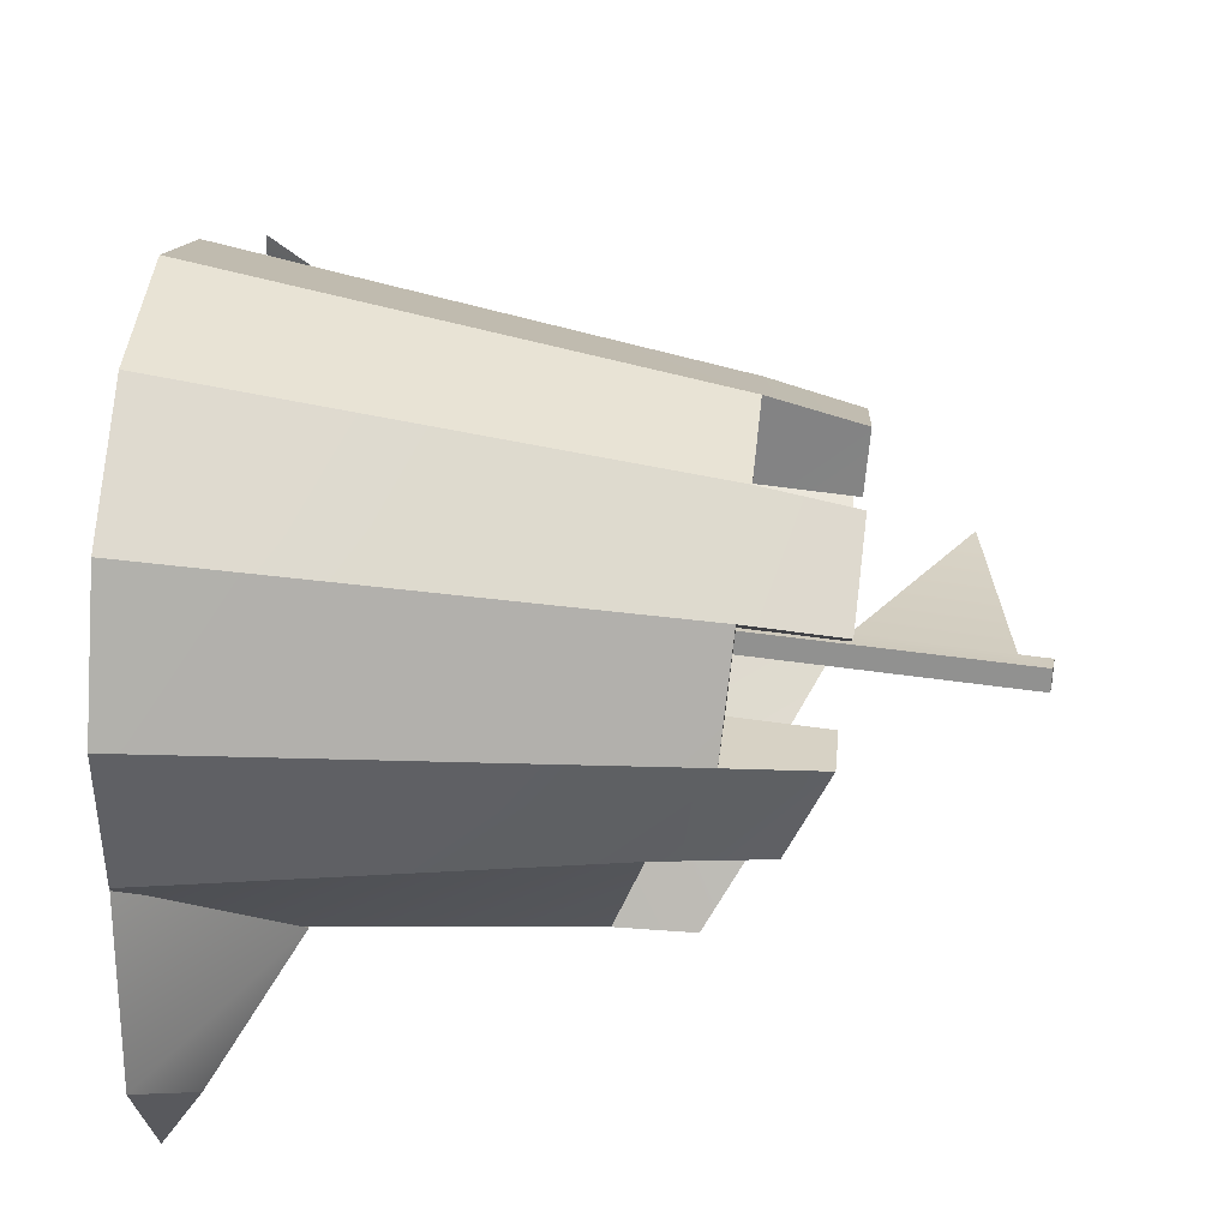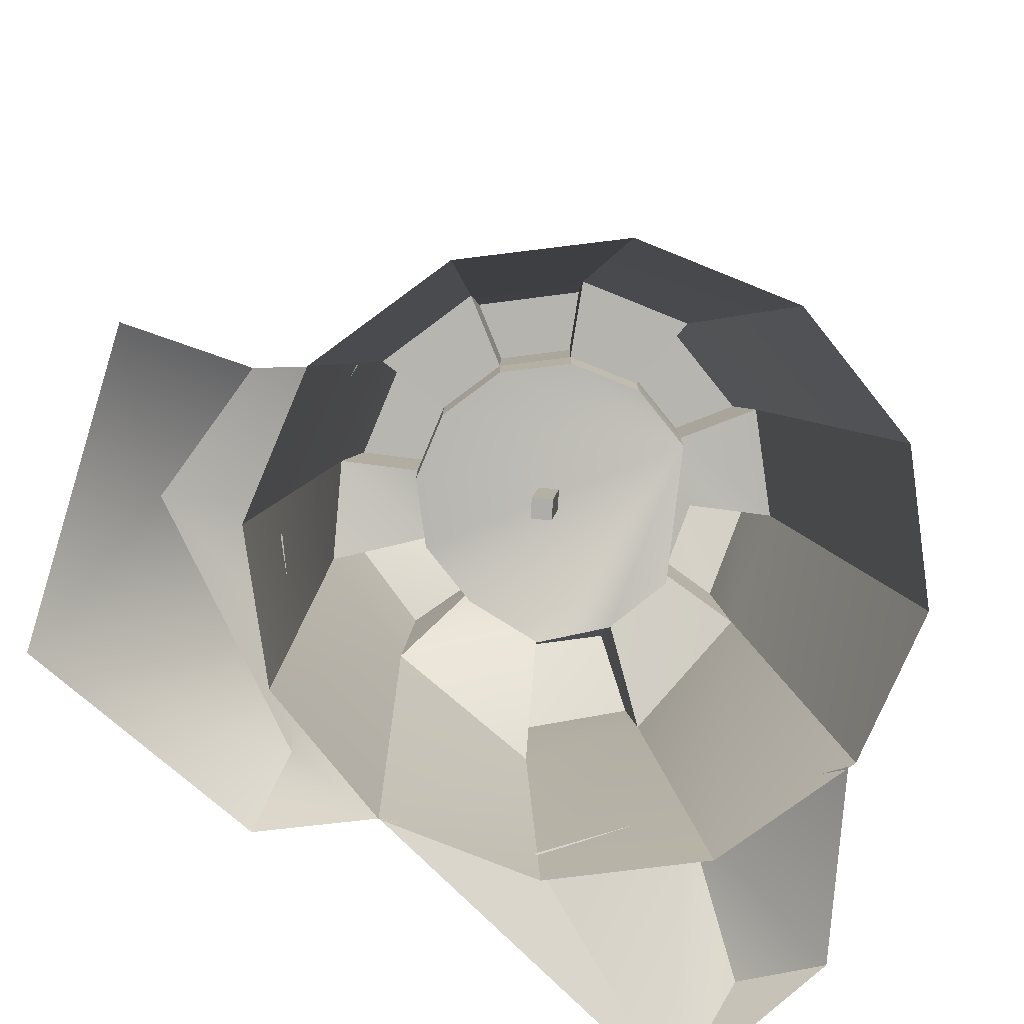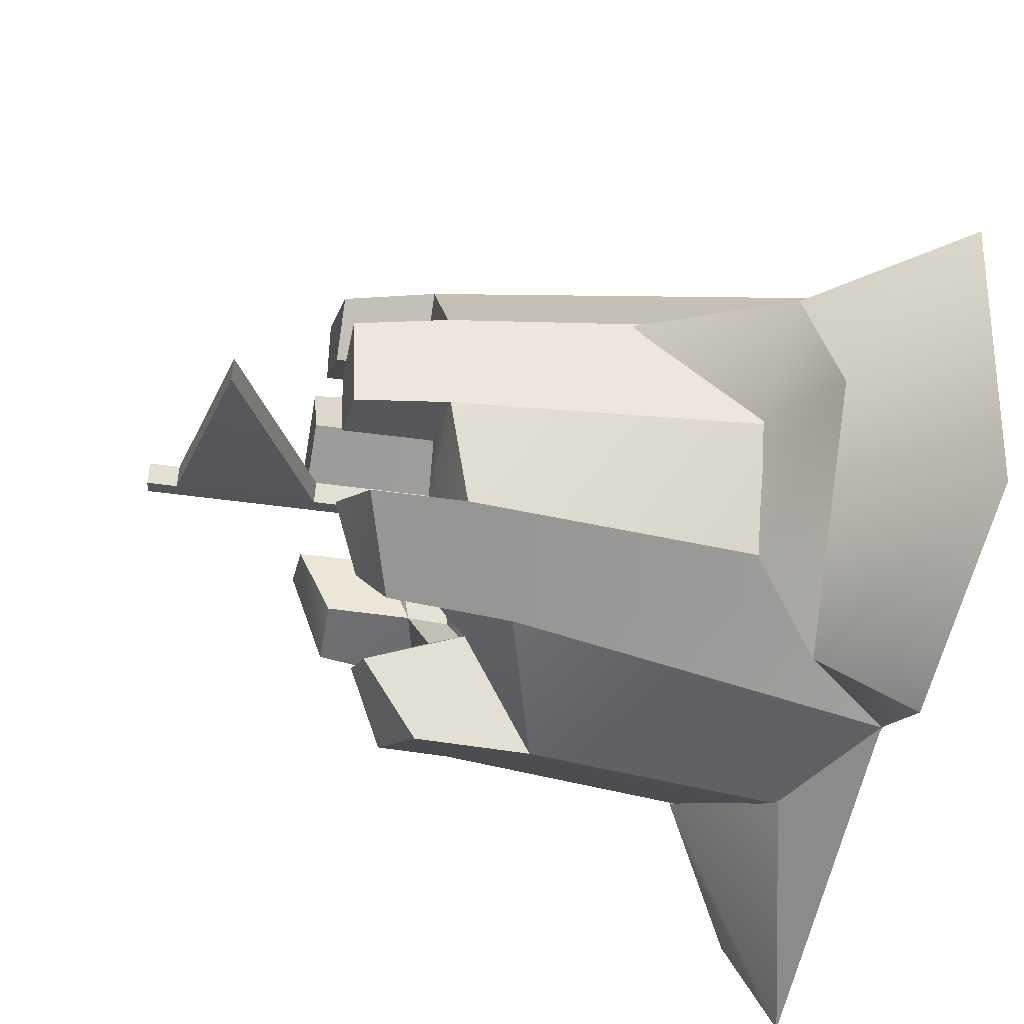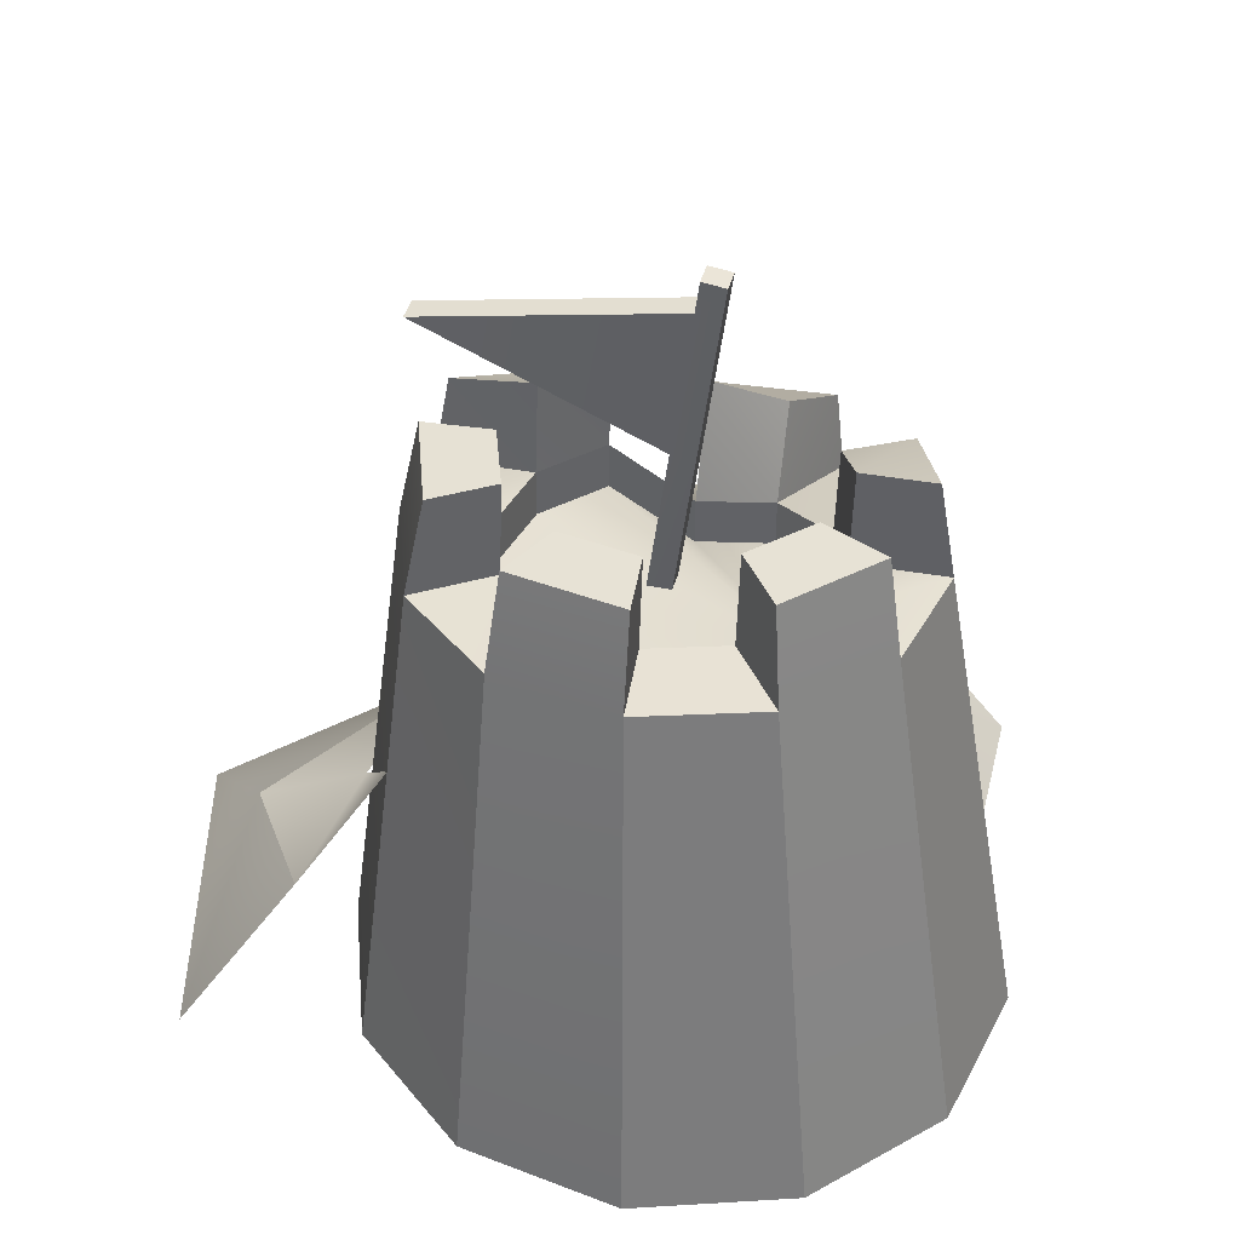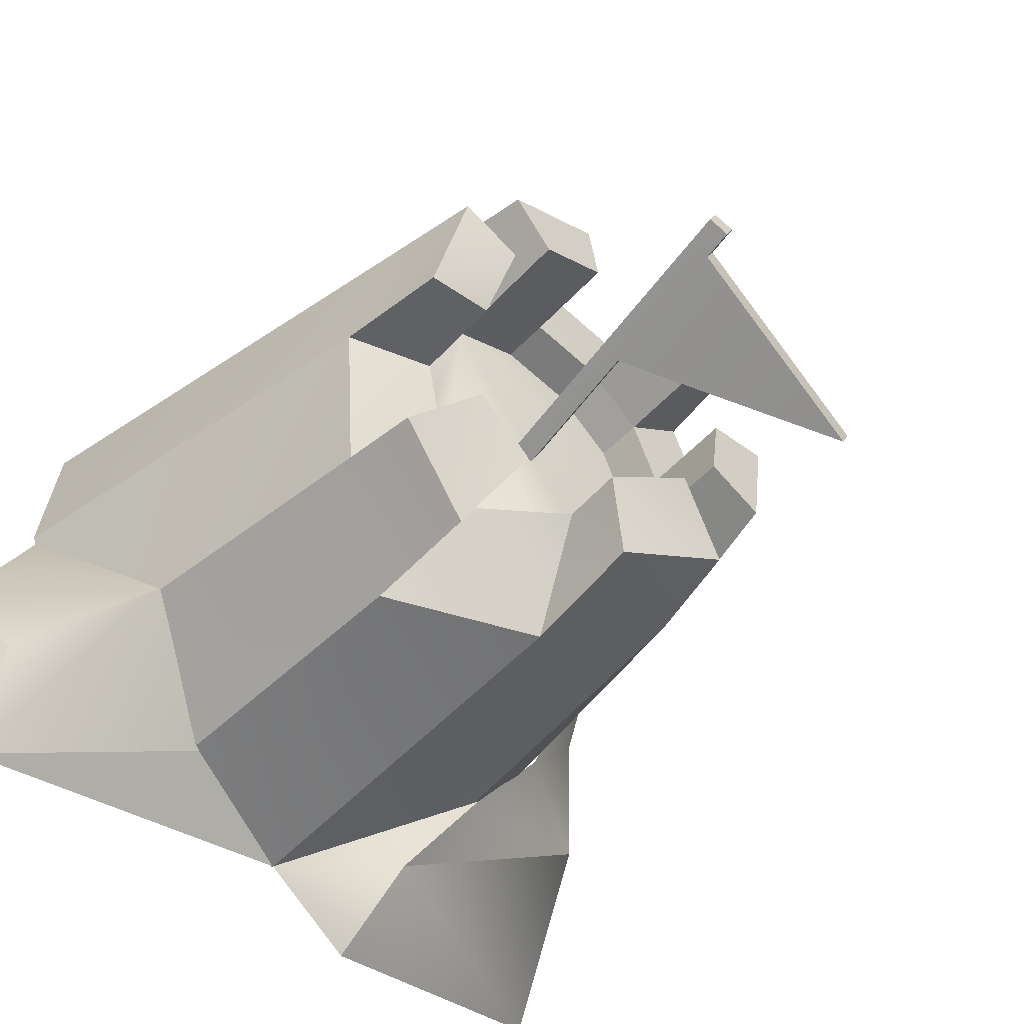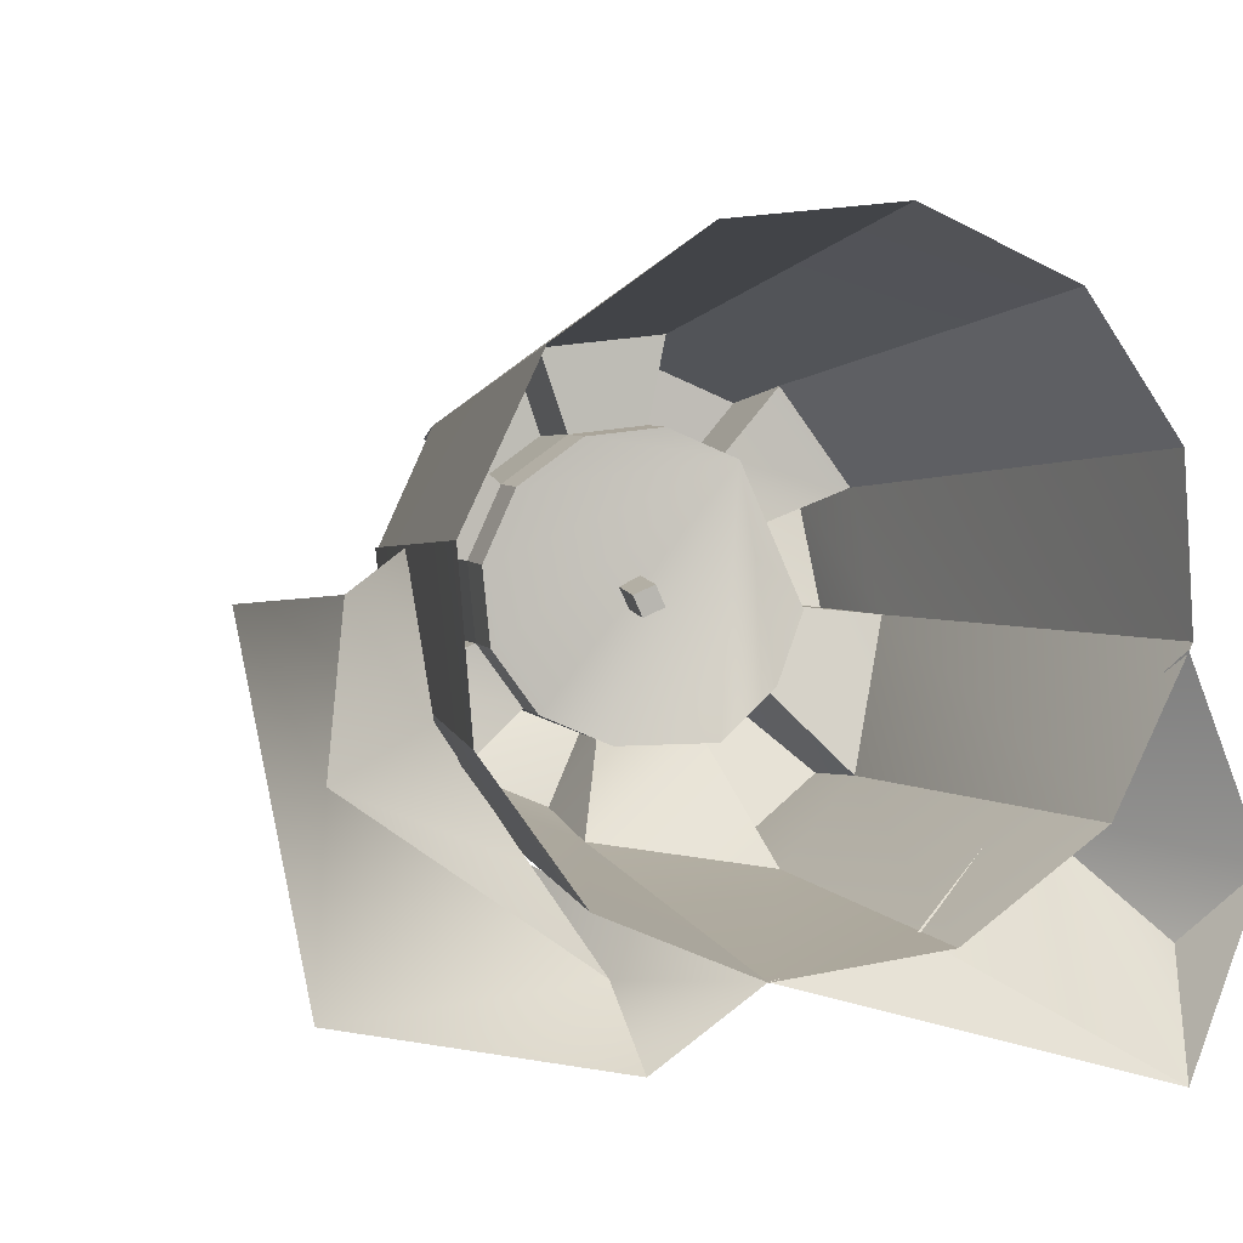
<metadata>
{"format":"obj","ext":"obj","renderer":"f3d","projection":"perspective","resolution":1024,"background":"white","views":[{"elev":46.5,"azim":94.9,"up":"+Z"},{"elev":-78.0,"azim":-27.5,"up":"+Y"},{"elev":-47.1,"azim":-103.5,"up":"+Z"},{"elev":42.9,"azim":-9.6,"up":"+Y"},{"elev":-55.1,"azim":136.9,"up":"+Z"},{"elev":5.9,"azim":-19.0,"up":"+Z"}]}
</metadata>
<code>
g Default_Tower_Combined
v -0.4377 -0.01329 -1.311
v -1.38 0.7692 -0.4895
v -1.043 0.7286 -1.006
v -1.816 0.5535 -0.6611
v -0.8459 0.447 -1.37
v -1.993 -0.001296 -1.344
v -0.8662 -0.0016 -1.604
v 1.137 -0.01601 -0.244
v 0.2259 0.2529 -1.248
v 0.7808 0.6017 -0.8736
v 1.184 0.002198 -1.817
v 1.242 0.2272 -1.342
v 1.481 0.01839 -1.037
v -1.326 1.346 0.07724
v -1.718 0.6722 -0.02408
v -2.24 0.003189 0.02153
v 1.159 -0.009816 -0.2172
v 0.8488 -0.01252 -0.8426
v 0.2643 -0.01571 -1.243
v -0.4378 -0.01834 -1.312
v -1.069 -0.01802 -1.03
v -1.463 -0.01746 -0.4741
v -1.517 -0.01485 0.2062
v -1.211 -0.01083 0.8304
v -0.6254 -0.00843 1.232
v 0.07806 -0.005781 1.301
v 0.7141 -0.005229 1.02
v 1.11 -0.007137 0.465
v 0.8154 1.887 -0.2906
v 0.6396 1.747 -0.9234
v 0.1968 1.452 -1.225
v -0.5198 1.704 -1.119
v -0.9975 2.015 -0.9228
v -1.175 2.139 -0.5016
v -1.218 2.171 0.01417
v -0.9869 2.195 0.4875
v -0.5448 2.203 0.7917
v -0.01012 2.194 0.8449
v 0.4747 2.169 0.6334
v 0.7782 2.136 0.2133
v 0.4363 2 -0.2499
v 0.2859 1.923 -0.5461
v 0.003687 1.807 -0.7399
v -0.3345 2.11 -0.7793
v -0.6389 2.125 -0.6435
v -0.8297 2.144 -0.3756
v -0.8567 2.164 -0.04782
v -0.711 2.18 0.2526
v -0.4302 2.186 0.4458
v -0.08988 2.18 0.4799
v 0.2189 2.164 0.3457
v 0.4121 2.142 0.07887
v 0.7148 2.551 0.1635
v 0.7504 2.376 -0.3053
v 0.4501 2.393 -0.2622
v 0.4262 2.556 0.05756
v 0.6107 2.086 -0.9605
v 0.2094 1.987 -1.233
v 0.07706 2.263 -0.9158
v 0.3583 2.276 -0.7224
v -0.4891 2.266 -1.073
v -0.9306 2.432 -0.8846
v -0.6213 2.539 -0.6635
v -0.3181 2.382 -0.7907
v -1.086 2.554 -0.4954
v -1.125 2.584 -0.01886
v -0.8393 2.579 -0.06797
v -0.8121 2.558 -0.3957
v -0.9131 2.606 0.4182
v -0.5063 2.614 0.6986
v -0.4145 2.6 0.425
v -0.6943 2.594 0.2322
v -0.01328 2.605 0.7474
v 0.4341 2.582 0.5517
v 0.233 2.578 0.3244
v -0.07514 2.594 0.4588
v 0.4363 1.803 -0.2499
v 0.2859 1.714 -0.5461
v 0.2189 1.955 0.3457
v 0.003687 1.598 -0.7399
v -0.3345 1.901 -0.7793
v -0.6389 1.916 -0.6435
v -0.8297 1.935 -0.3756
v -0.8567 1.955 -0.04782
v -0.711 1.971 0.2526
v -0.4302 1.977 0.4458
v -0.08988 1.971 0.4799
v -0.2868 1.686 -0.249
v -0.3279 1.687 -0.1587
v -0.2383 1.675 -0.1179
v -0.1973 1.674 -0.2082
v -0.1063 3.225 -0.1841
v -0.1473 3.226 -0.09386
v -0.05778 3.213 -0.05302
v -0.01674 3.212 -0.1433
v -0.2626 1.68 -0.1834
v -0.1815 2.584 -0.2112
v -0.09195 2.571 -0.1703
v -0.133 2.572 -0.08004
v -0.2225 2.585 -0.1209
v -1.124 3.095 -0.4157
v -1.083 3.094 -0.506
v -0.09018 3.362 -0.1784
v -0.1312 3.363 -0.08807
v -0.06593 3.356 -0.1128
v -0.04167 3.351 -0.04724
v -0.000634 3.35 -0.1375
f 2 3 4
f 2 15 14
f 4 3 5
f 2 4 15
f 4 5 6
f 6 5 7
f 4 16 15
f 4 6 16
f 1 7 5
f 1 5 3
f 9 10 11
f 11 10 12
f 11 12 13
f 10 13 12
f 8 13 10
f 11 1 9
f 17 18 29
f 29 18 30
f 18 19 30
f 30 19 31
f 30 31 57
f 57 31 58
f 19 20 31
f 31 20 32
f 20 21 32
f 32 21 33
f 32 33 61
f 61 33 62
f 21 22 33
f 33 22 34
f 22 23 34
f 34 23 35
f 34 35 65
f 65 35 66
f 23 24 35
f 35 24 36
f 24 25 36
f 36 25 37
f 36 37 69
f 69 37 70
f 25 26 37
f 37 26 38
f 26 27 38
f 38 27 39
f 38 39 73
f 73 39 74
f 27 28 39
f 39 28 40
f 28 17 40
f 40 17 29
f 40 29 53
f 53 29 54
f 52 41 51
f 39 40 51
f 51 40 52
f 77 78 79
f 78 80 79
f 80 81 79
f 81 82 79
f 82 83 79
f 83 84 79
f 84 85 79
f 85 86 79
f 86 87 79
f 53 54 56
f 56 54 55
f 29 30 41
f 41 30 42
f 57 58 60
f 60 58 59
f 31 32 43
f 43 32 44
f 61 62 64
f 64 62 63
f 33 34 45
f 45 34 46
f 65 66 68
f 68 66 67
f 35 36 47
f 47 36 48
f 69 70 72
f 72 70 71
f 37 38 49
f 49 38 50
f 73 74 76
f 76 74 75
f 29 41 54
f 54 41 55
f 41 52 55
f 55 52 56
f 40 53 52
f 52 53 56
f 31 43 58
f 58 43 59
f 43 42 59
f 59 42 60
f 30 57 42
f 42 57 60
f 33 45 62
f 62 45 63
f 45 44 63
f 63 44 64
f 32 61 44
f 44 61 64
f 35 47 66
f 66 47 67
f 47 46 67
f 67 46 68
f 34 65 46
f 46 65 68
f 37 49 70
f 70 49 71
f 49 48 71
f 71 48 72
f 36 69 48
f 48 69 72
f 39 51 74
f 74 51 75
f 51 50 75
f 75 50 76
f 38 73 50
f 50 73 76
f 41 42 78 77
f 51 41 77 79
f 42 43 80 78
f 43 44 81 80
f 44 45 82 81
f 45 46 83 82
f 46 47 84 83
f 47 48 85 84
f 48 49 86 85
f 49 50 87 86
f 50 51 79 87
f 88 89 100 97
f 89 90 99 100
f 100 99 94 93
f 100 93 101
f 93 94 106 104
f 90 91 98 99
f 99 98 95 94
f 94 95 107 106
f 91 88 97 98
f 98 97 92 95
f 92 97 102
f 95 92 103 107
f 89 88 96
f 90 89 96
f 91 90 96
f 88 91 96
f 103 104 105
f 104 106 105
f 106 107 105
f 107 103 105
f 97 100 101 102
f 93 92 102 101
f 92 93 104 103

</code>
